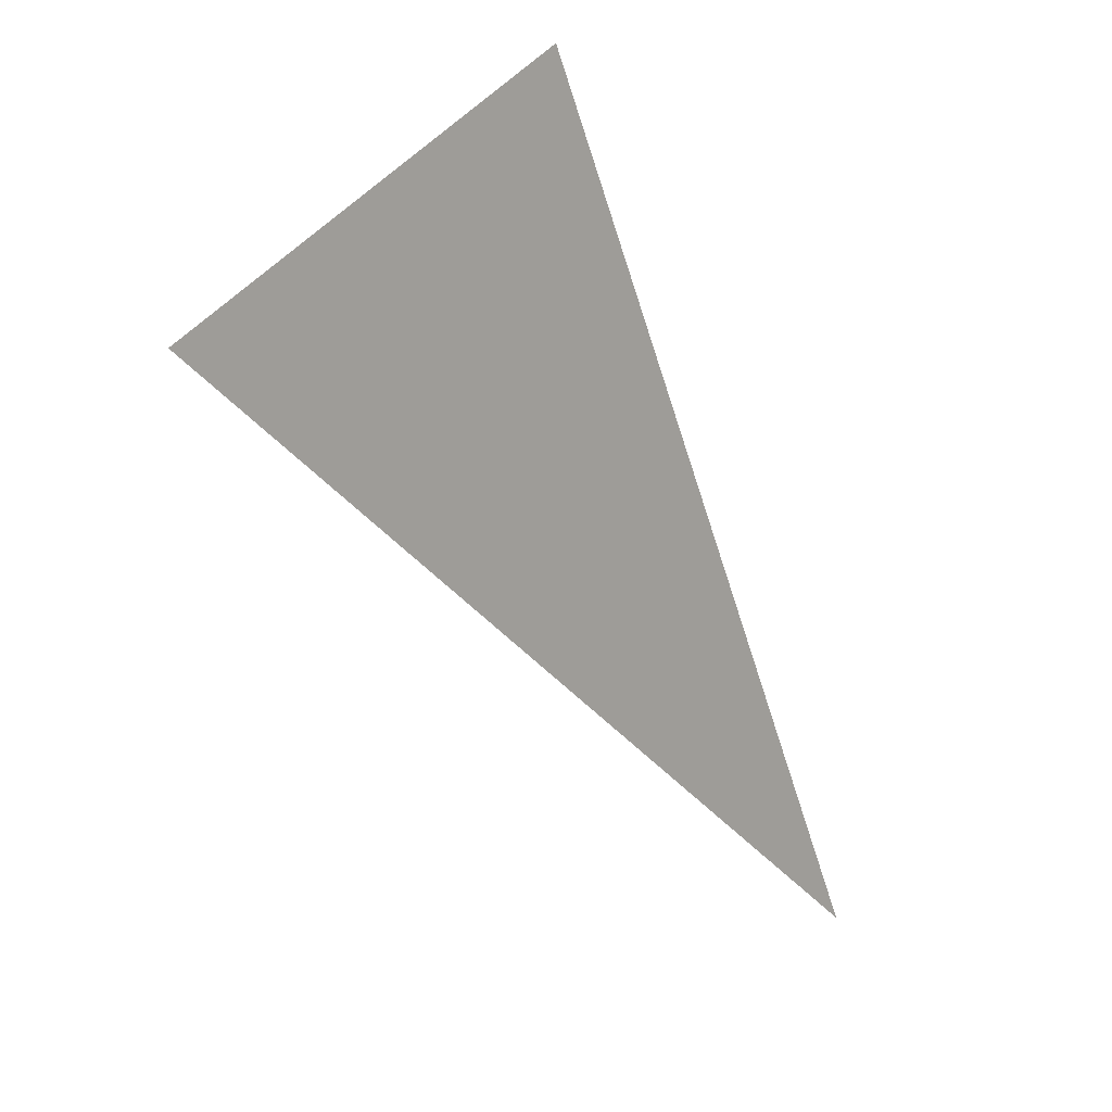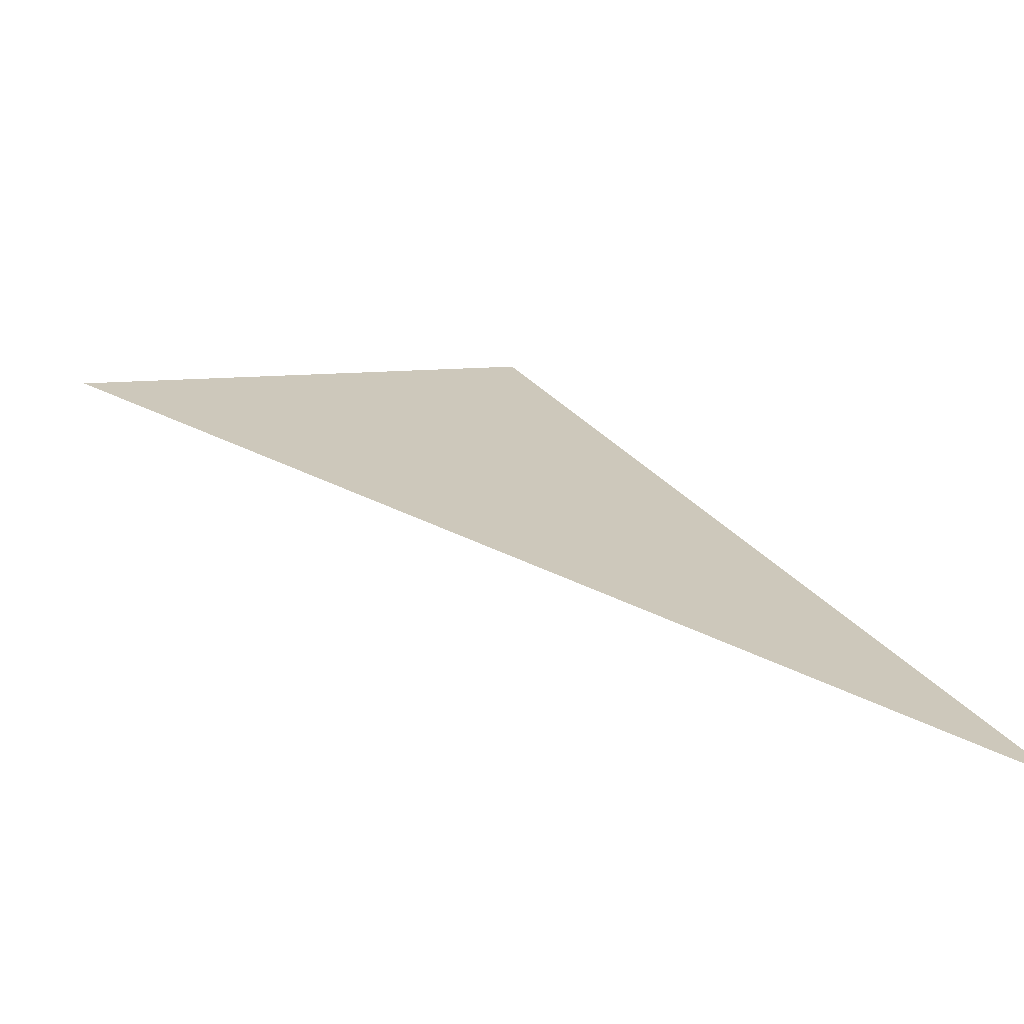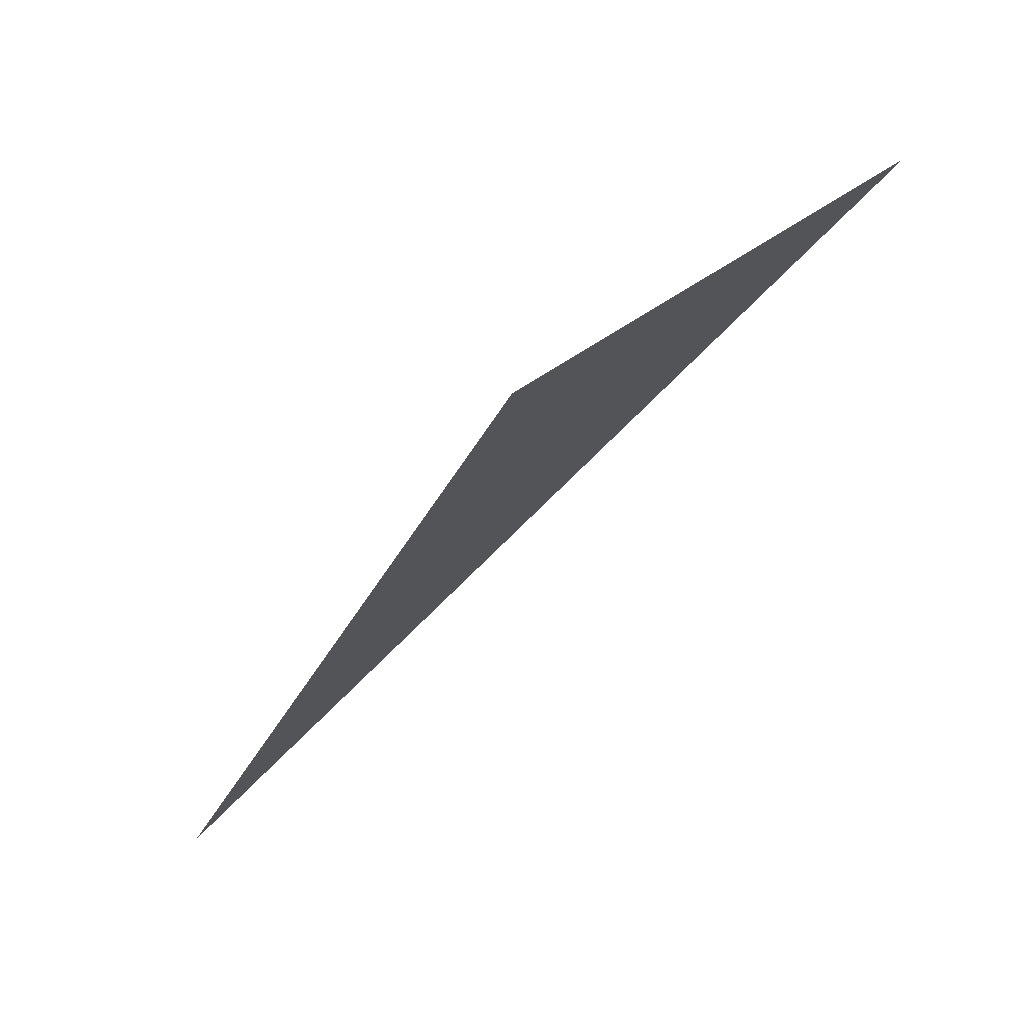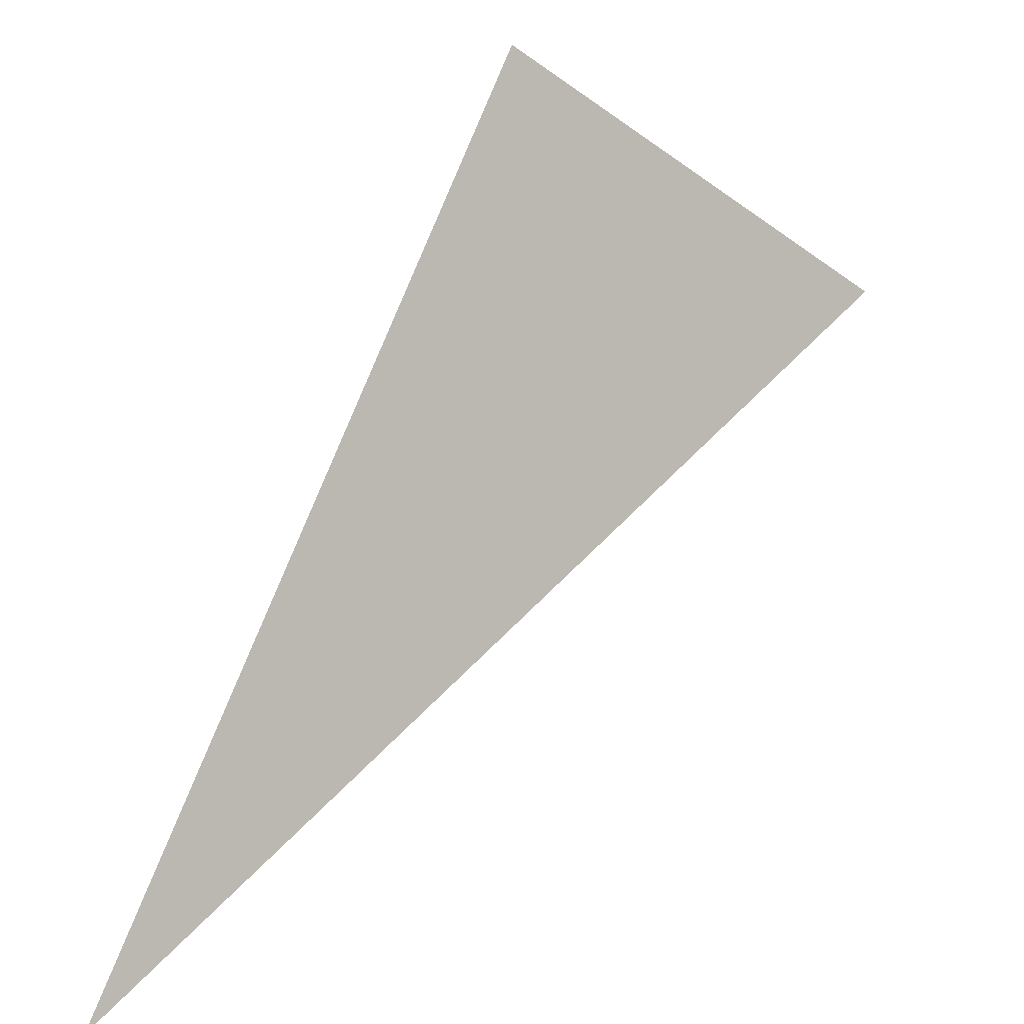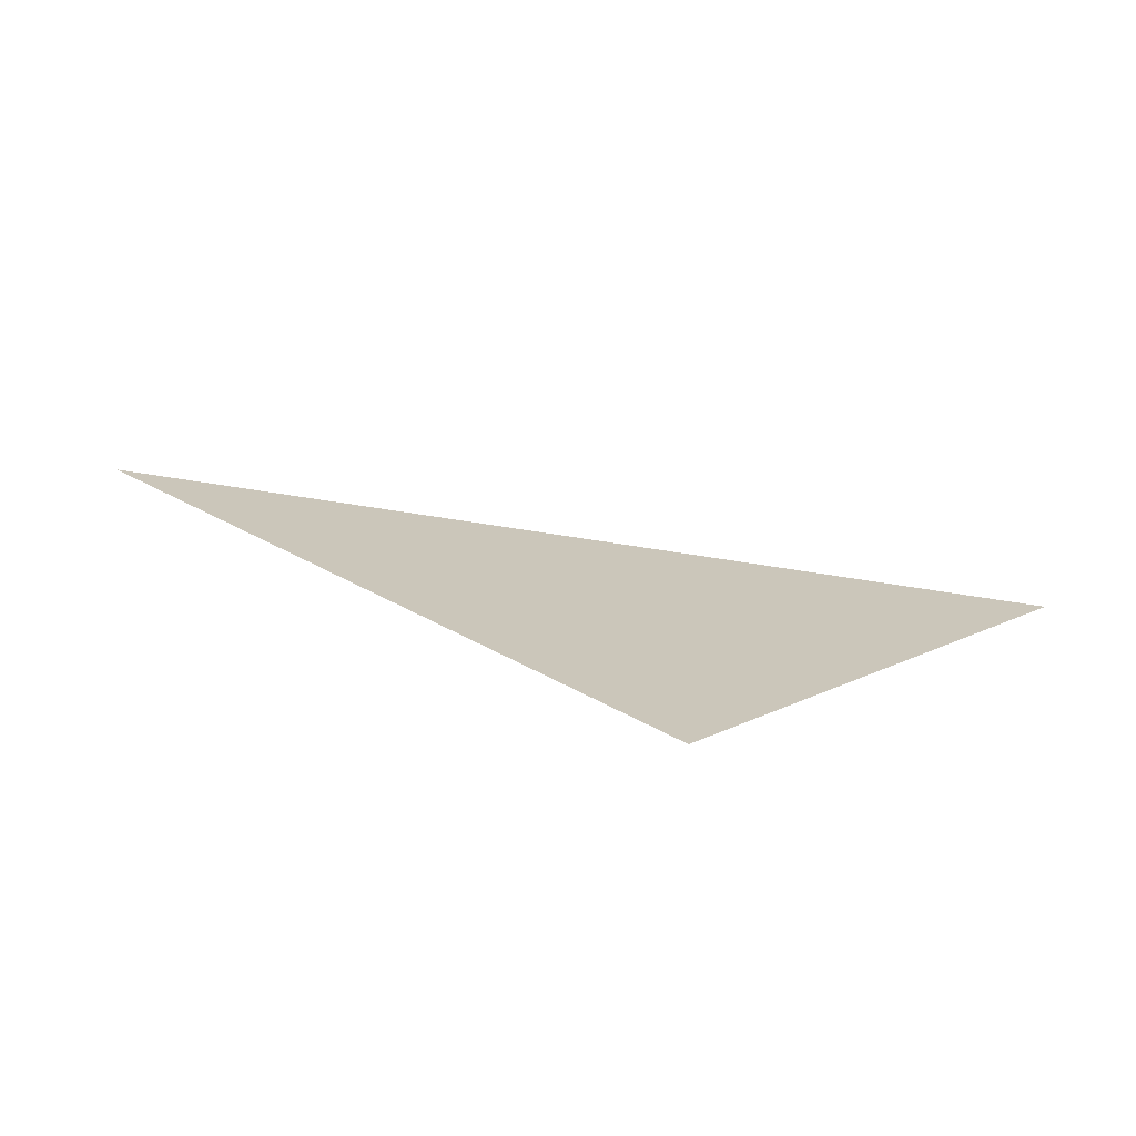
<metadata>
{"format":"obj","ext":"obj","renderer":"f3d","projection":"perspective","resolution":1024,"background":"white","views":[{"elev":10.8,"azim":130.6,"up":"+Z"},{"elev":-68.5,"azim":172.9,"up":"+Z"},{"elev":77.9,"azim":-38.2,"up":"+Z"},{"elev":2.2,"azim":-33.4,"up":"+Z"},{"elev":21.2,"azim":-13.9,"up":"+Y"}]}
</metadata>
<code>
v  164.5 0 -135.5
v  203.2 0 -106.5
v  183.9 0 -96.78
g TerrainMesh
f 1 3 2

</code>
